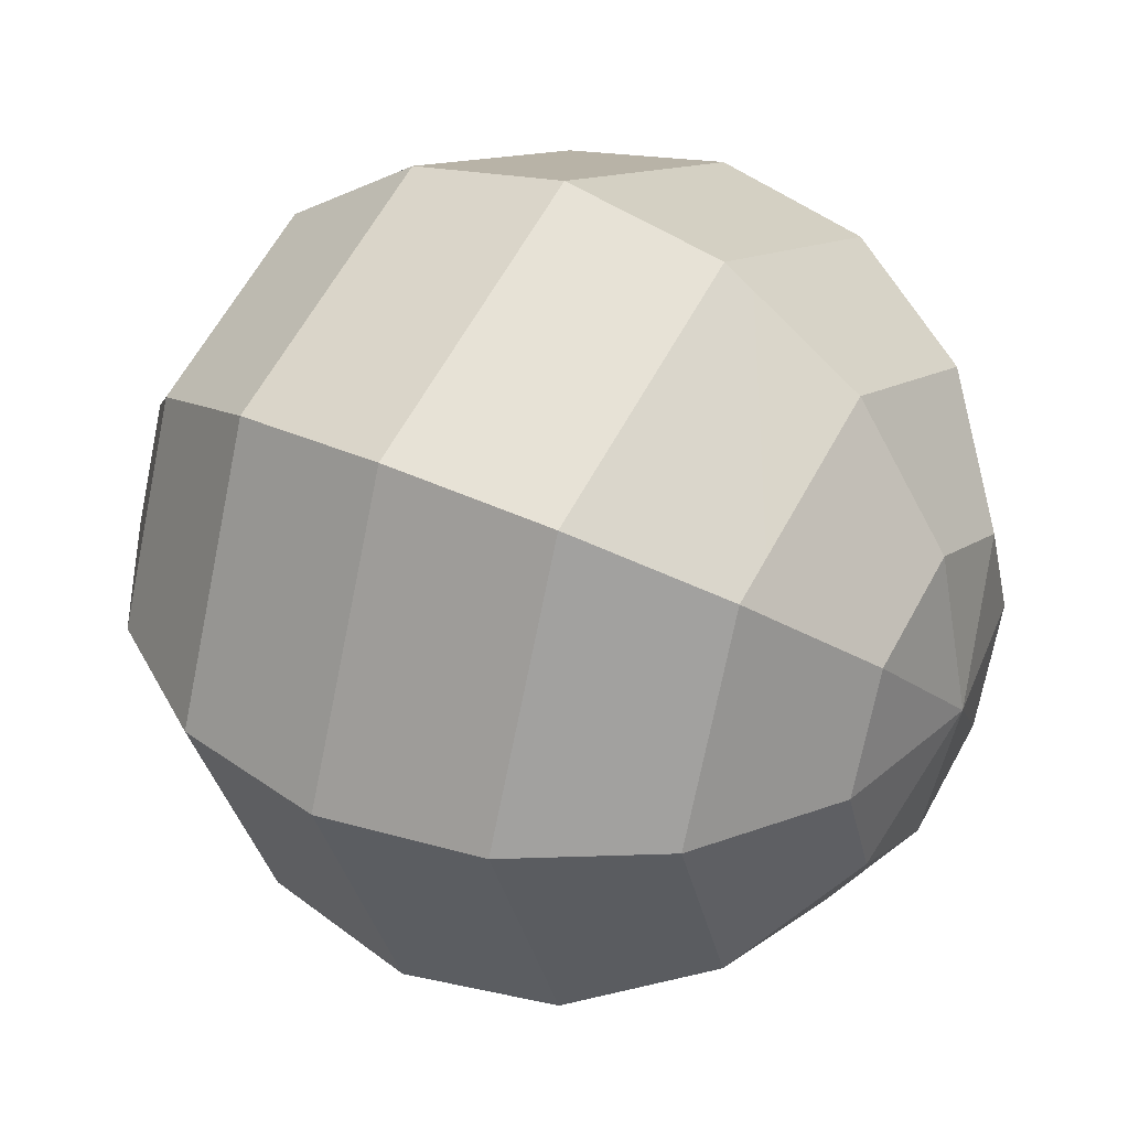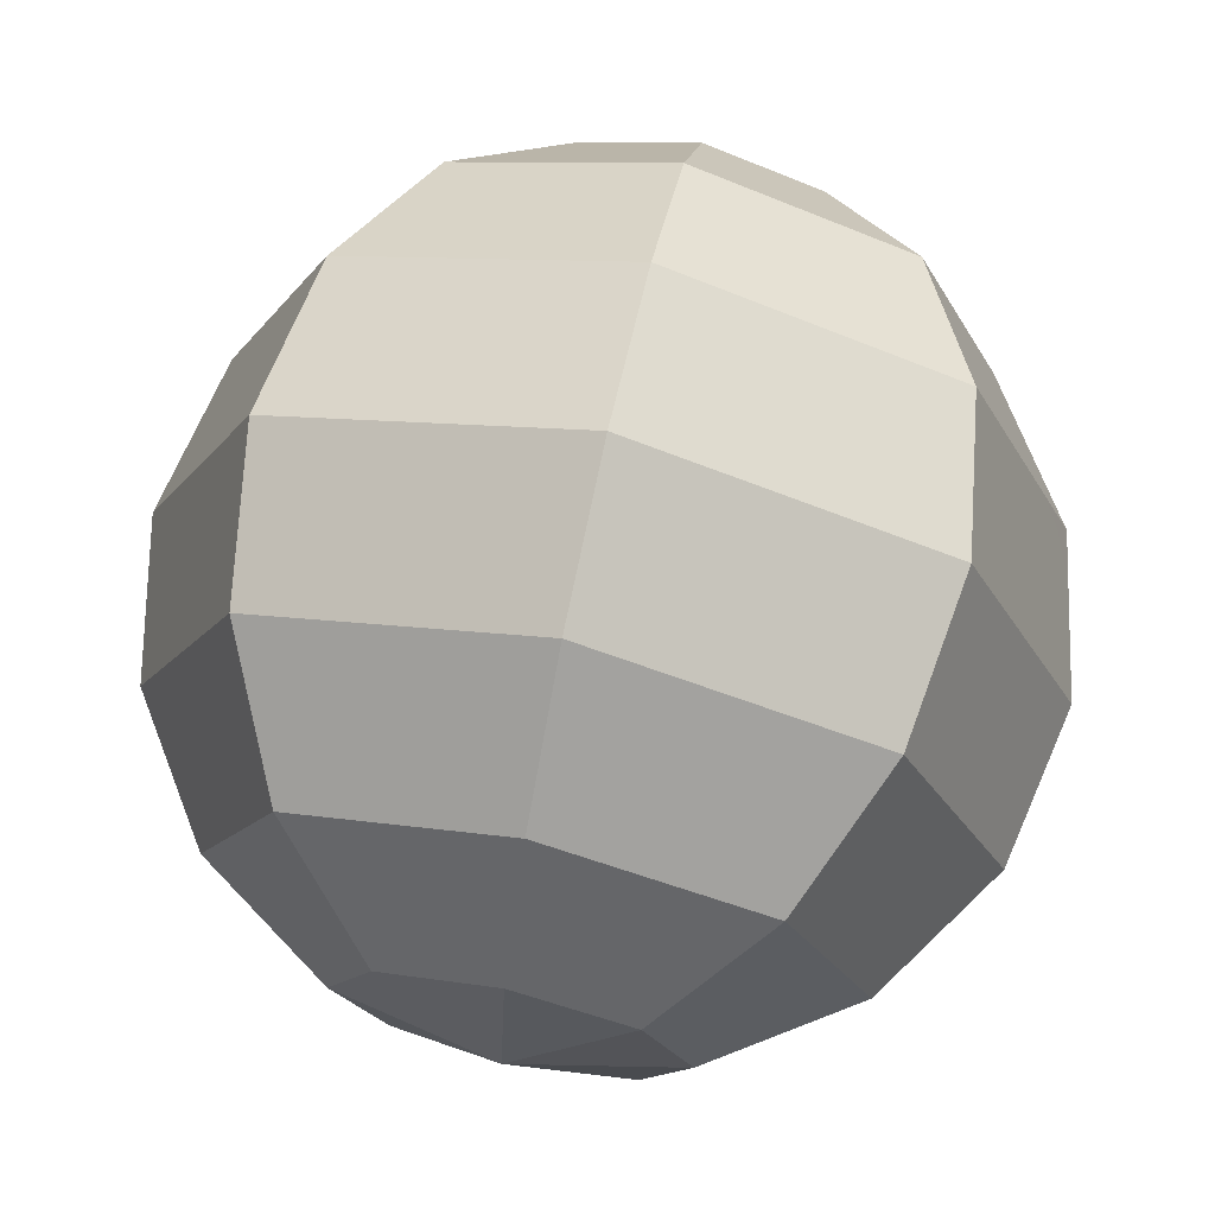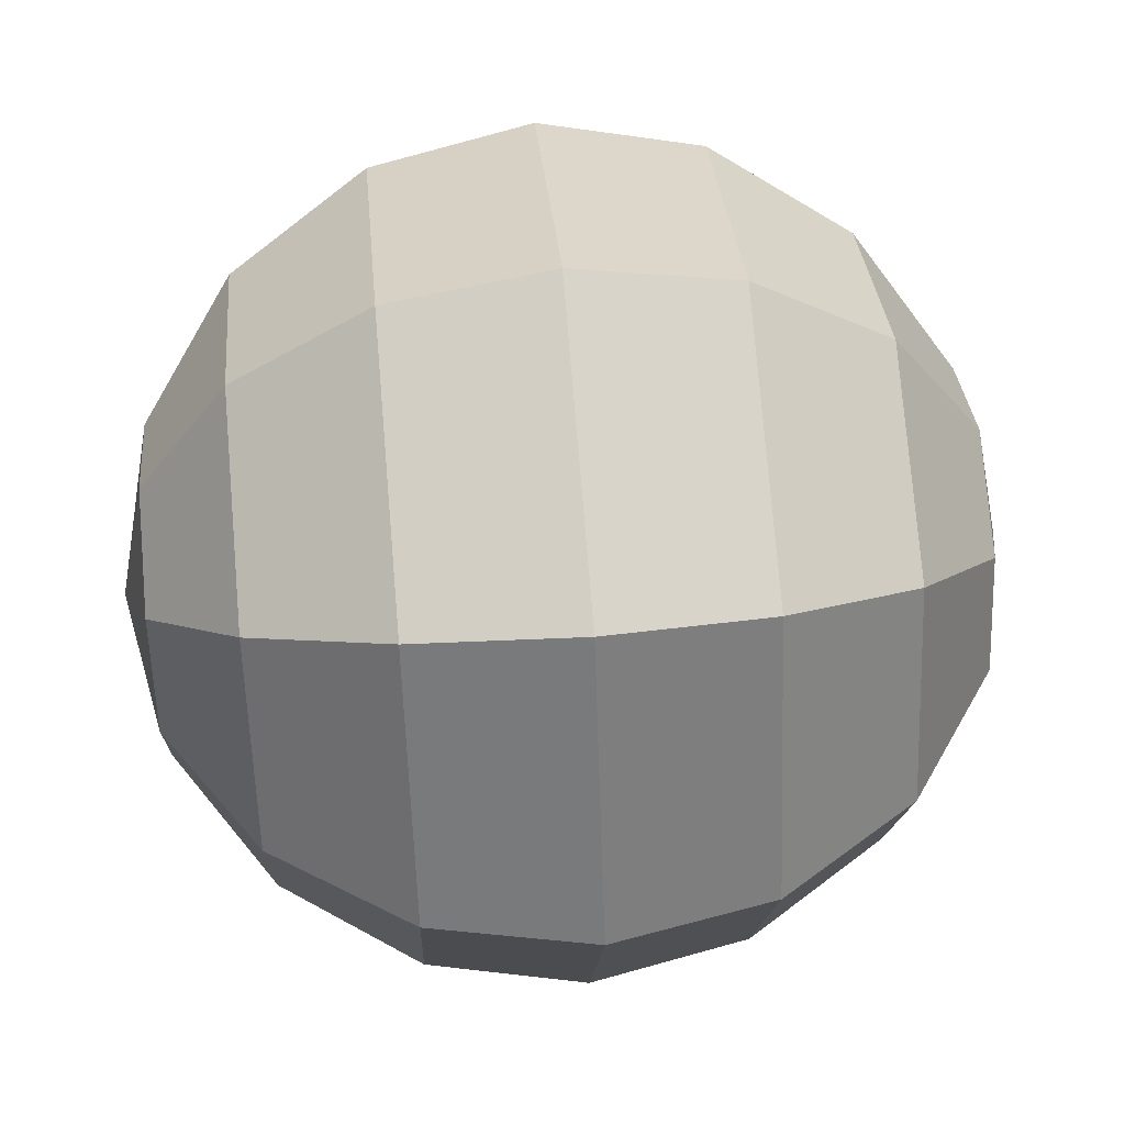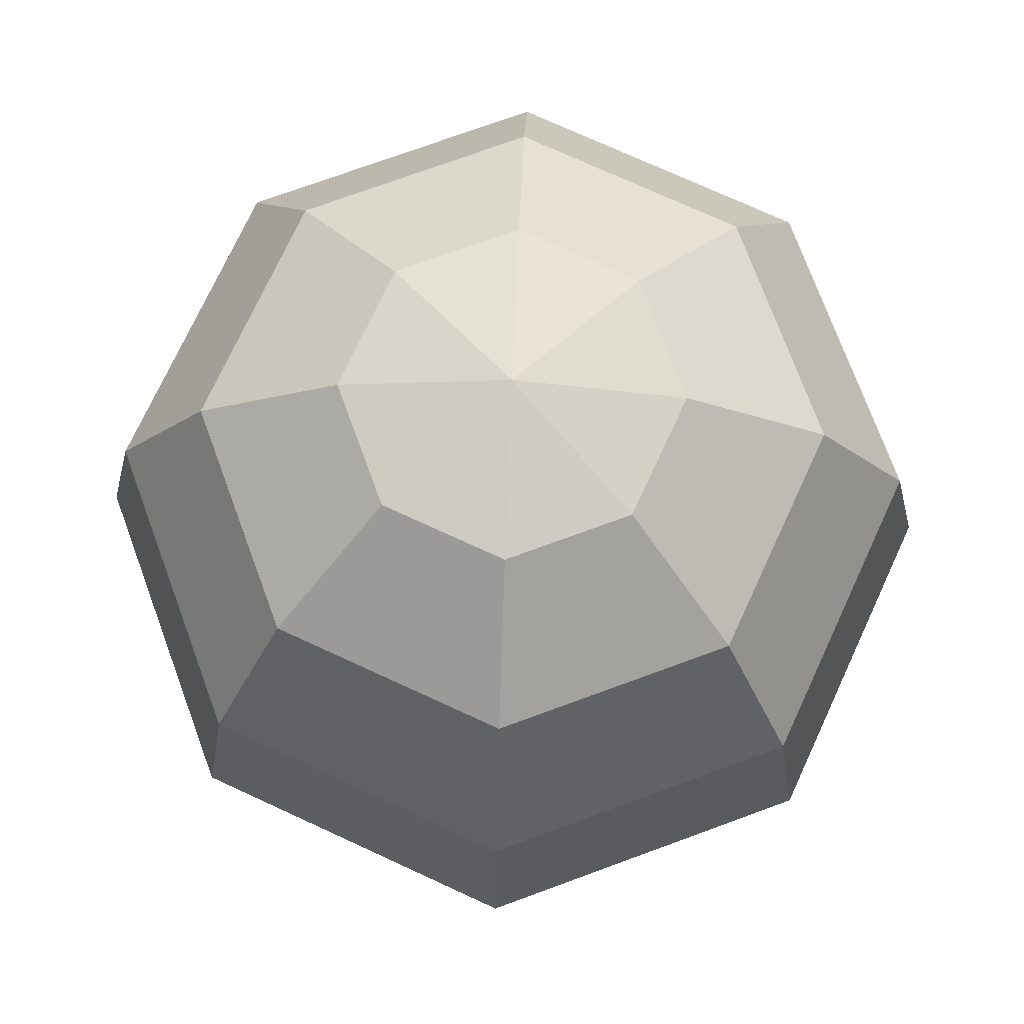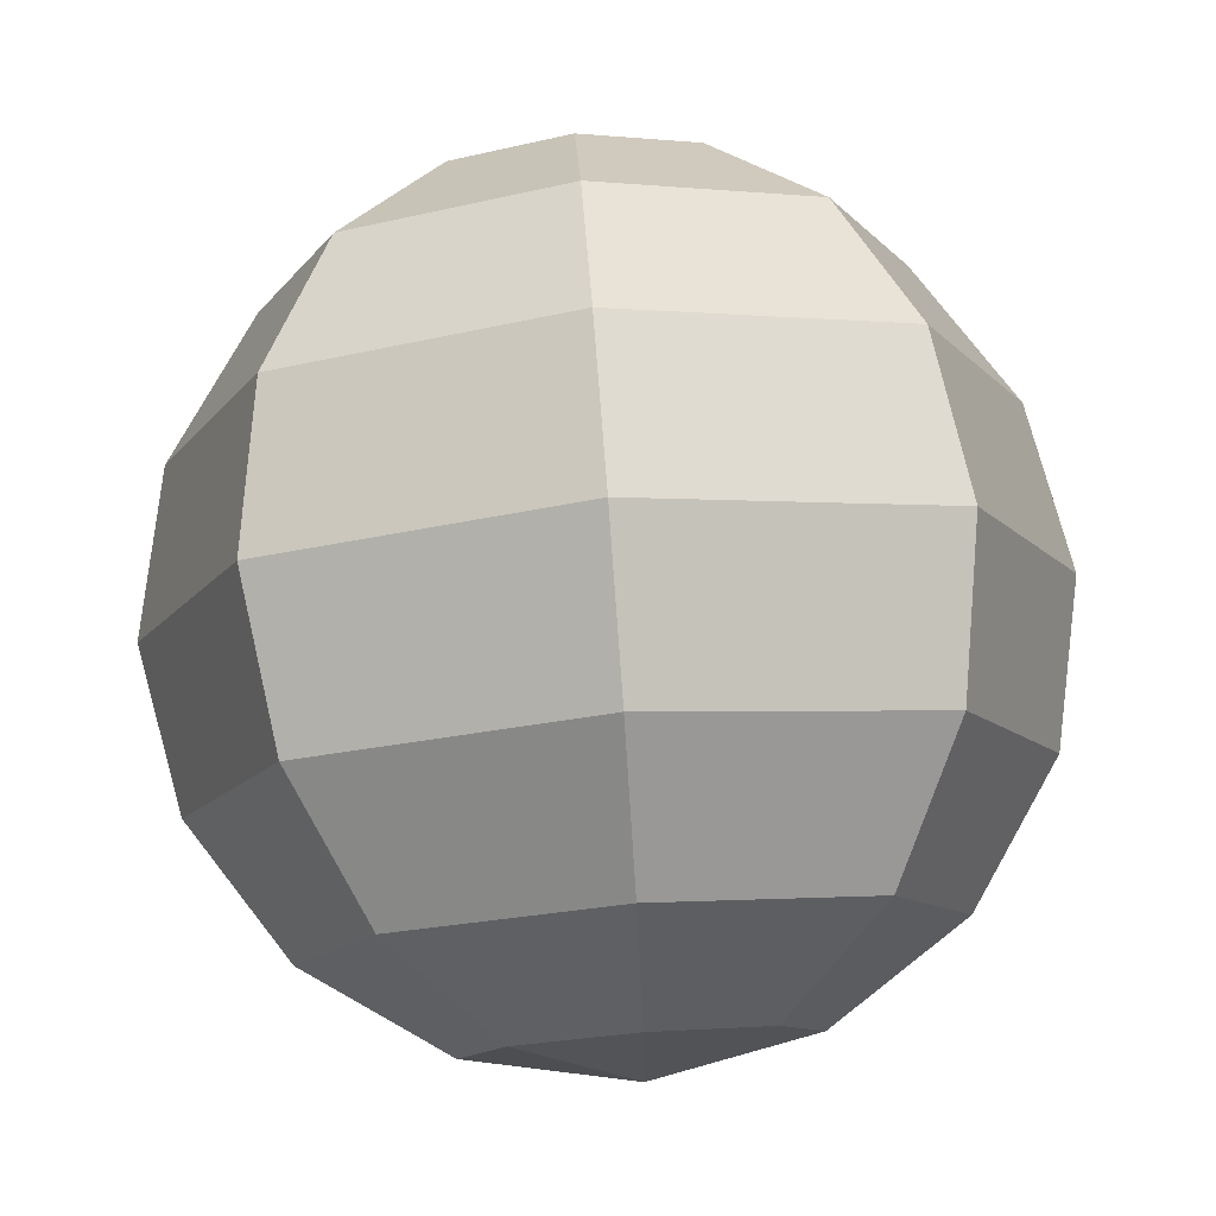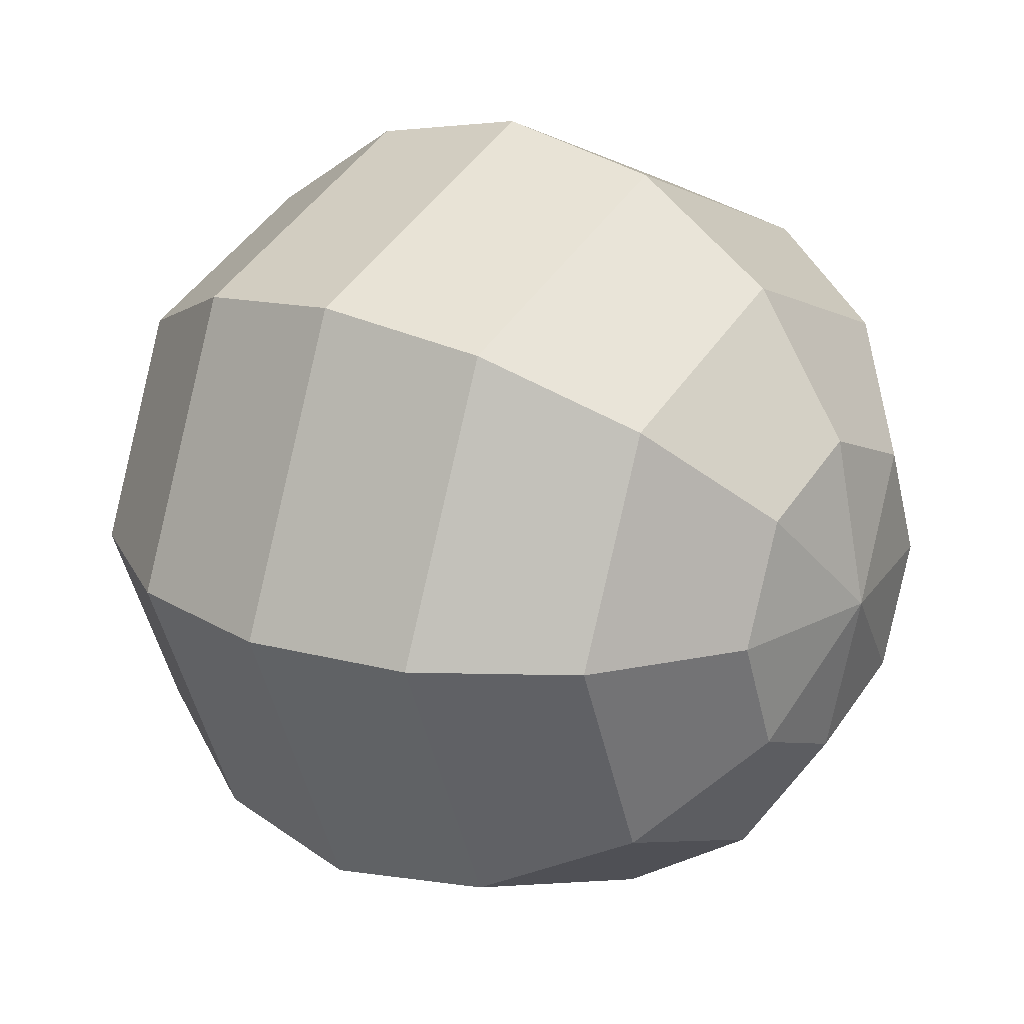
<metadata>
{"format":"obj","ext":"obj","renderer":"f3d","projection":"perspective","resolution":1024,"background":"white","views":[{"elev":37.0,"azim":121.3,"up":"+Z"},{"elev":71.2,"azim":12.4,"up":"+Z"},{"elev":53.5,"azim":-95.1,"up":"+Z"},{"elev":73.4,"azim":137.3,"up":"+Y"},{"elev":78.4,"azim":-4.3,"up":"+Z"},{"elev":21.1,"azim":126.0,"up":"+Z"}]}
</metadata>
<code>
o all_balls.013
v 0.1549 -1e-06 -0
v 0.142 0.06448 -0
v 0.1282 -1e-06 0.06448
v 0.142 -0.06448 -0
v 0.1282 -1e-06 -0.06448
v 0.1269 -0.04559 0.04559
v 0.1269 0.04559 -0.04559
v 0.1269 0.04559 0.04559
v 0.1269 -0.04559 -0.04559
v 0.09491 -0.06618 -0.113
v 0.1042 -1e-06 -0.1223
v 0.0684 -0.1223 -0.08647
v 0.1417 -0.06618 -0
v -0.01807 -0.06618 -0.1598
v -0.01807 -0.1223 -0.1223
v -0.131 -0.06618 -0.113
v -0.01807 -1e-06 -0.1729
v -0.01807 0.06618 -0.1598
v -0.1404 -1e-06 -0.1223
v -0.131 0.06618 -0.113
v -0.191 -1e-06 -0
v -0.1778 0.06618 -0
v -0.1778 -0.06618 -0
v -0.1404 -1e-06 0.1223
v -0.131 0.06618 0.113
v -0.131 -0.06618 0.113
v -0.01807 -1e-06 0.1729
v -0.01807 0.06618 0.1598
v -0.01807 -0.06618 0.1598
v 0.1042 -1e-06 0.1223
v 0.09491 0.06618 0.113
v 0.09491 -0.06618 0.113
v 0.0684 -0.1223 0.08647
v 0.02873 -0.1598 0.0468
v 0.1042 -0.1223 -0
v -0.01807 -0.1223 0.1223
v -0.01807 -0.1598 0.06618
v -0.1045 -0.1223 0.08647
v -0.06487 -0.1598 0.0468
v -0.1404 -0.1223 -0
v -0.08425 -0.1598 -0
v -0.1045 -0.1223 -0.08647
v -0.06487 -0.1598 -0.0468
v -0.01807 -0.1598 -0.06618
v -0.01807 -0.1729 -0
v 0.04811 -0.1598 -0
v 0.02873 -0.1598 -0.0468
v 0.0684 0.1223 0.08647
v 0.1417 0.06618 -0
v 0.1042 0.1223 -0
v 0.09491 0.06618 -0.113
v 0.0684 0.1223 -0.08647
v 0.02873 0.1598 -0.0468
v -0.01807 0.1223 -0.1223
v -0.01807 0.1598 -0.06618
v -0.1045 0.1223 -0.08647
v -0.06487 0.1598 -0.0468
v -0.1404 0.1223 -0
v -0.08425 0.1598 -0
v -0.1045 0.1223 0.08647
v -0.06487 0.1598 0.0468
v -0.01807 0.1223 0.1223
v -0.01807 0.1598 0.06618
v 0.02873 0.1598 0.0468
v -0.01807 0.1729 -0
v 0.04811 0.1598 -0
f 1 5 9
f 5 10 11
f 13 9 4
f 14 11 10
f 12 13 35
f 14 12 15
f 42 14 15
f 19 14 16
f 17 51 11
f 20 17 19
f 21 20 19
f 21 16 23
f 24 22 21
f 24 23 26
f 27 25 24
f 27 26 29
f 31 27 30
f 32 27 29
f 31 3 8
f 32 3 30
f 32 36 33
f 35 32 33
f 13 6 32
f 36 26 38
f 38 23 40
f 40 16 42
f 48 28 31
f 49 48 31
f 8 49 31
f 52 49 51
f 49 7 51
f 18 52 51
f 5 51 7
f 56 18 20
f 58 20 22
f 60 22 25
f 62 25 28
f 5 9 10
f 13 10 9
f 14 17 11
f 12 10 13
f 14 10 12
f 42 16 14
f 19 17 14
f 17 18 51
f 20 18 17
f 21 22 20
f 21 19 16
f 24 25 22
f 24 21 23
f 27 28 25
f 27 24 26
f 31 28 27
f 32 30 27
f 31 30 3
f 32 6 3
f 32 29 36
f 35 13 32
f 13 4 6
f 36 29 26
f 38 26 23
f 40 23 16
f 48 62 28
f 49 50 48
f 8 2 49
f 52 50 49
f 49 2 7
f 18 54 52
f 5 11 51
f 56 54 18
f 58 56 20
f 60 58 22
f 62 60 25
f 2 8 1
f 7 2 1
f 3 6 1
f 1 8 3
f 6 4 1
f 9 1 4
f 5 7 1
f 34 36 37
f 46 33 34
f 36 39 37
f 38 41 39
f 40 43 41
f 43 15 44
f 45 41 43
f 45 43 44
f 45 46 34
f 45 47 46
f 45 44 47
f 45 34 37
f 45 37 39
f 45 39 41
f 12 46 47
f 15 47 44
f 53 50 52
f 55 52 54
f 56 55 54
f 58 57 56
f 61 58 60
f 63 60 62
f 64 62 48
f 64 65 63
f 63 65 61
f 53 65 66
f 55 65 53
f 57 65 55
f 66 65 64
f 61 65 59
f 59 65 57
f 66 48 50
f 34 33 36
f 46 35 33
f 36 38 39
f 38 40 41
f 40 42 43
f 43 42 15
f 12 35 46
f 15 12 47
f 53 66 50
f 55 53 52
f 56 57 55
f 58 59 57
f 61 59 58
f 63 61 60
f 64 63 62
f 66 64 48

</code>
